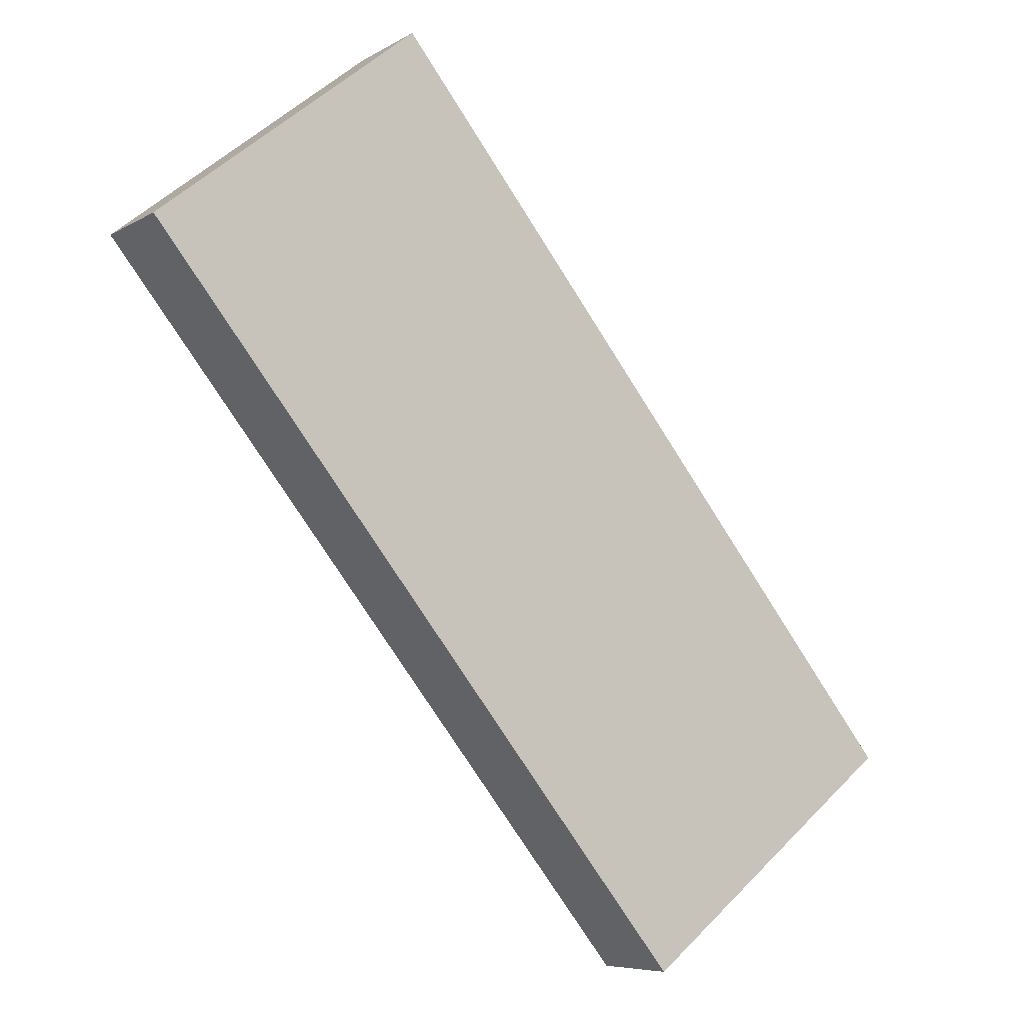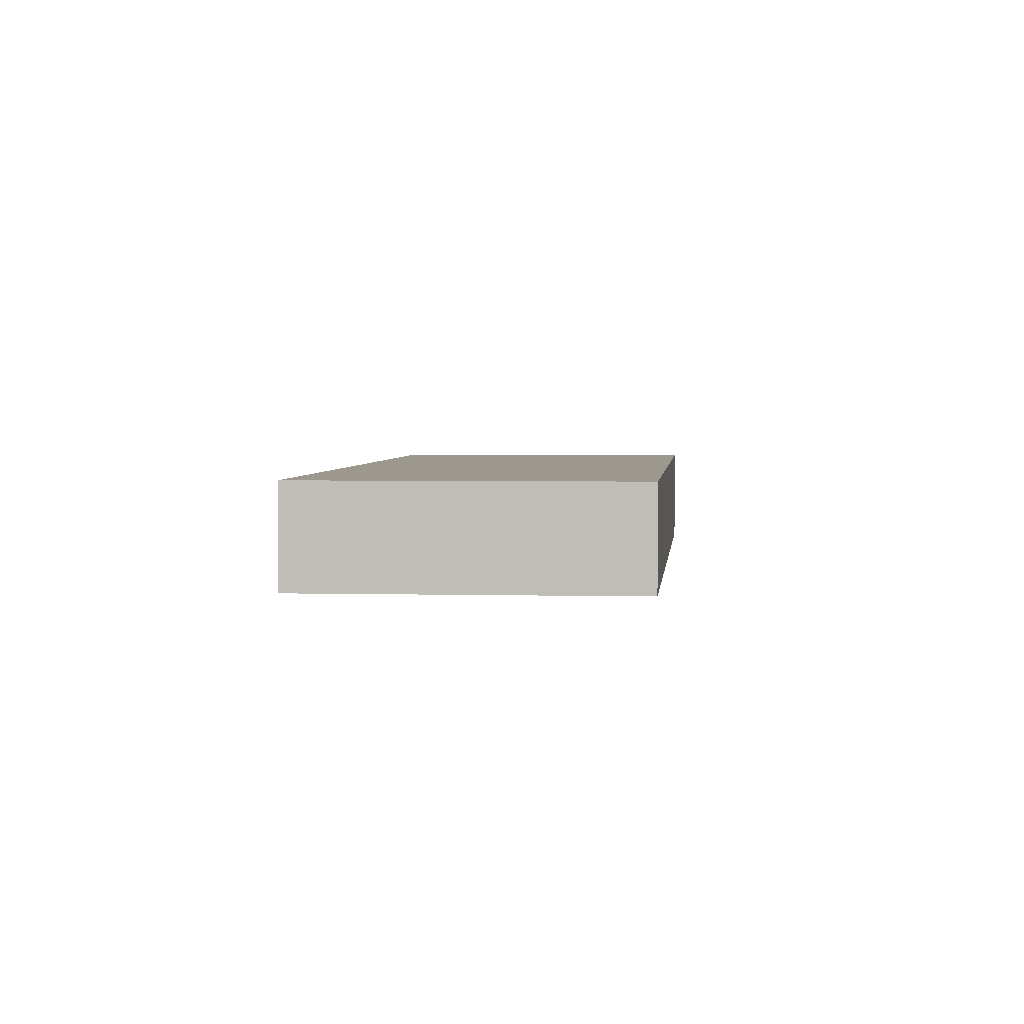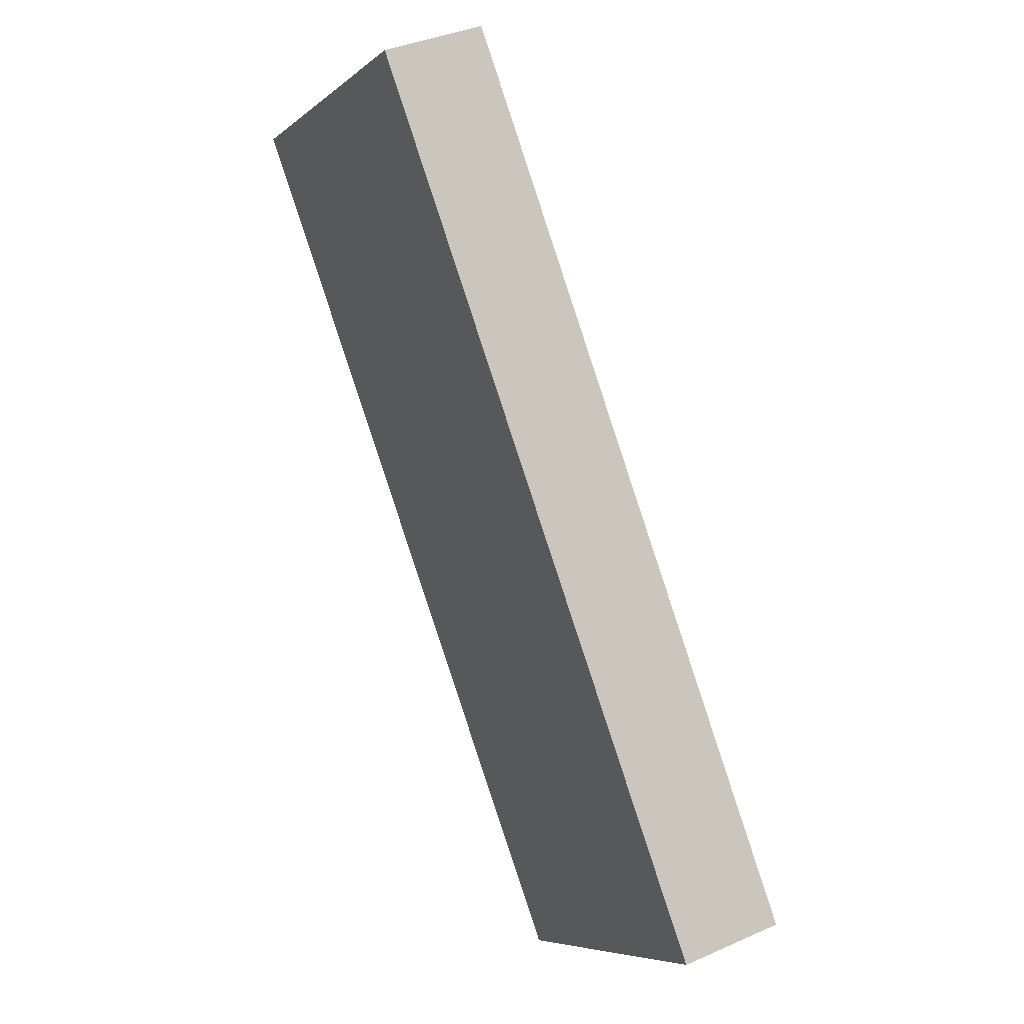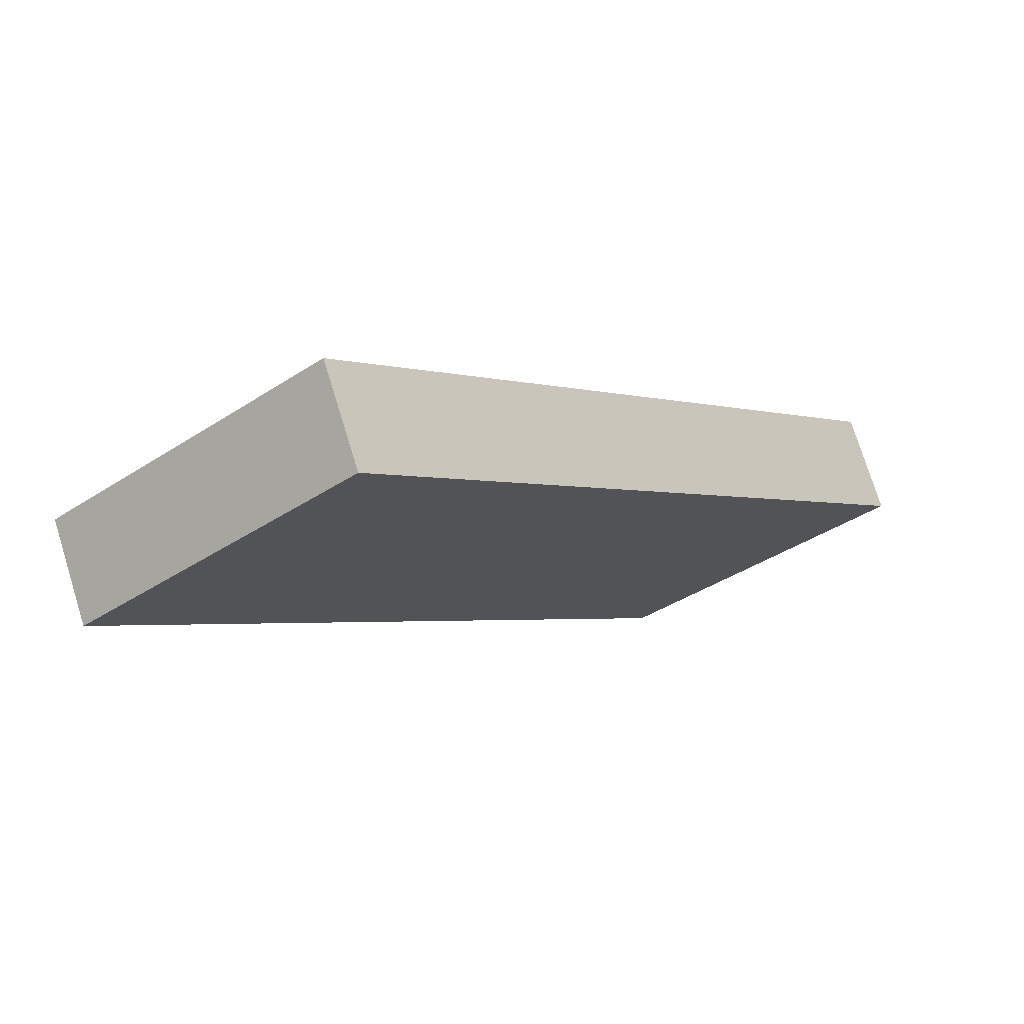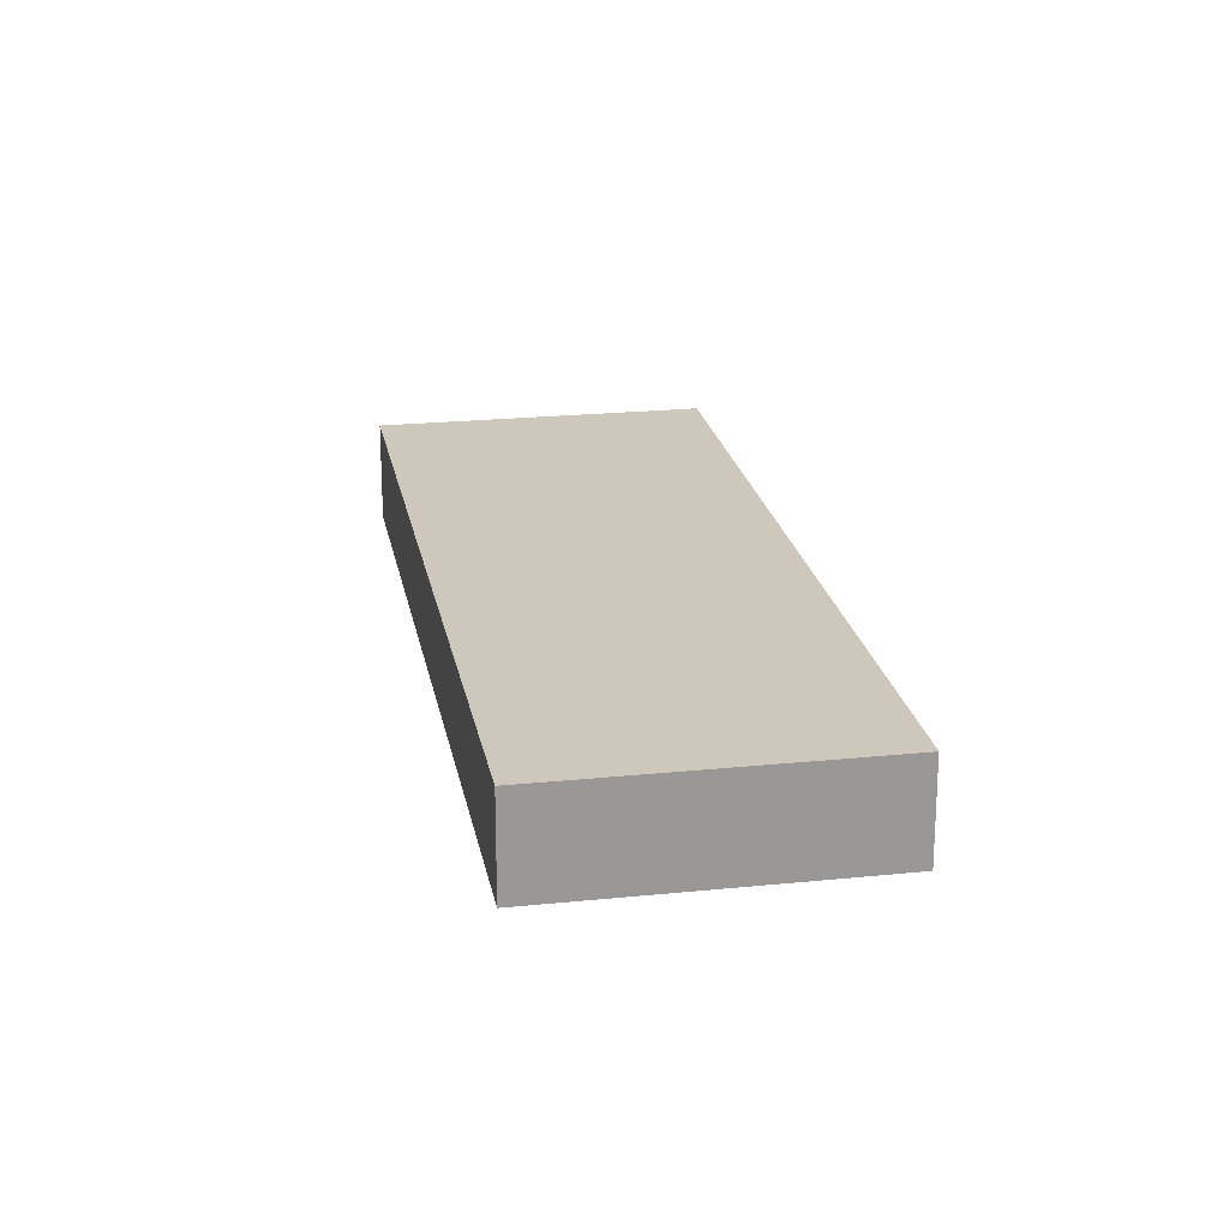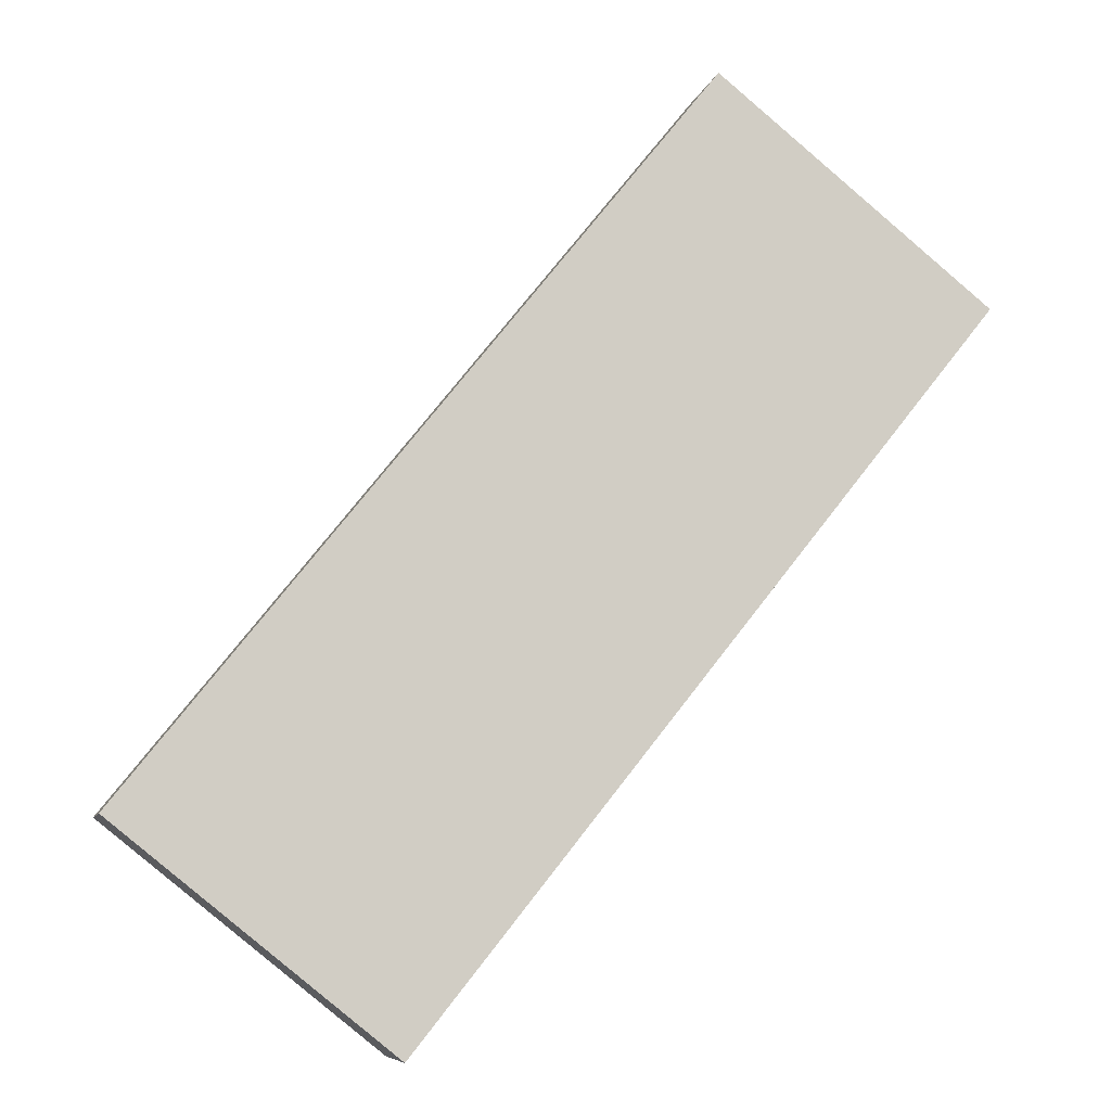
<metadata>
{"format":"obj","ext":"obj","renderer":"f3d","projection":"perspective","resolution":1024,"background":"white","views":[{"elev":-6.8,"azim":148.4,"up":"+Z"},{"elev":3.0,"azim":43.9,"up":"+Y"},{"elev":36.7,"azim":-120.1,"up":"+Z"},{"elev":74.7,"azim":162.8,"up":"+Z"},{"elev":21.8,"azim":-151.6,"up":"+Y"},{"elev":-7.8,"azim":-12.8,"up":"+Z"}]}
</metadata>
<code>
v  33.55 6.142 41.96
v  16.05 6.142 -12.84
v  0 6.142 3.761e-16
v  38.88 6.142 15.71
v  49.6 6.142 29.12
v  49.6 -1.783e-15 29.12
v  38.88 -9.622e-16 15.71
v  16.05 7.86e-16 -12.84
v  0 0 0
v  33.55 -2.569e-15 41.96
g defaultobject
f 1 2 3
f 2 1 4
f 4 1 5
f 6 4 5
f 4 6 7
f 4 7 2
f 2 7 8
f 8 3 2
f 3 8 9
f 9 1 3
f 1 9 10
f 10 5 1
f 5 10 6
f 7 9 8
f 9 7 10
f 10 7 6

</code>
